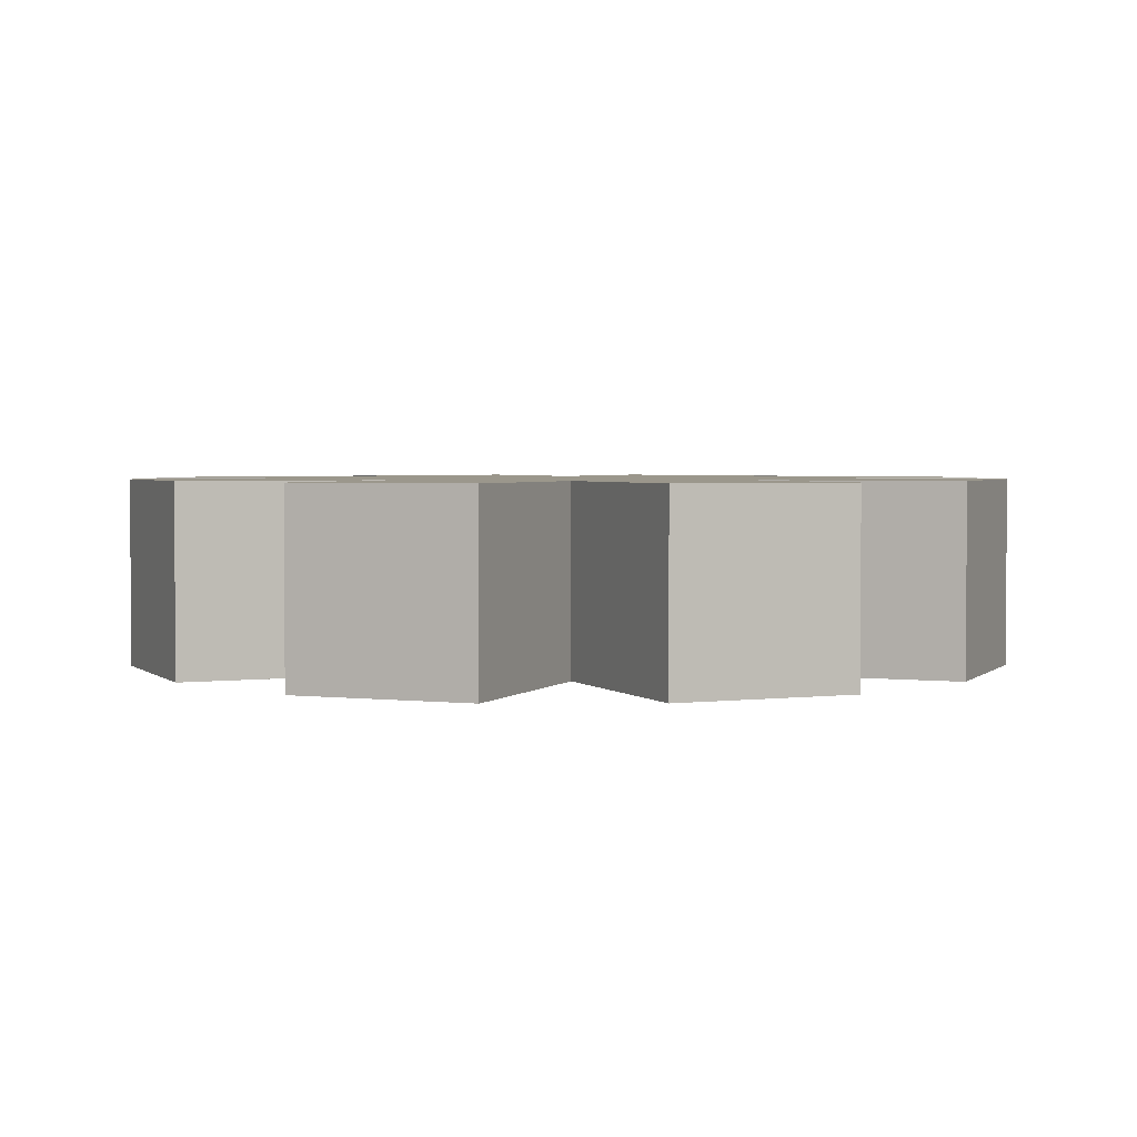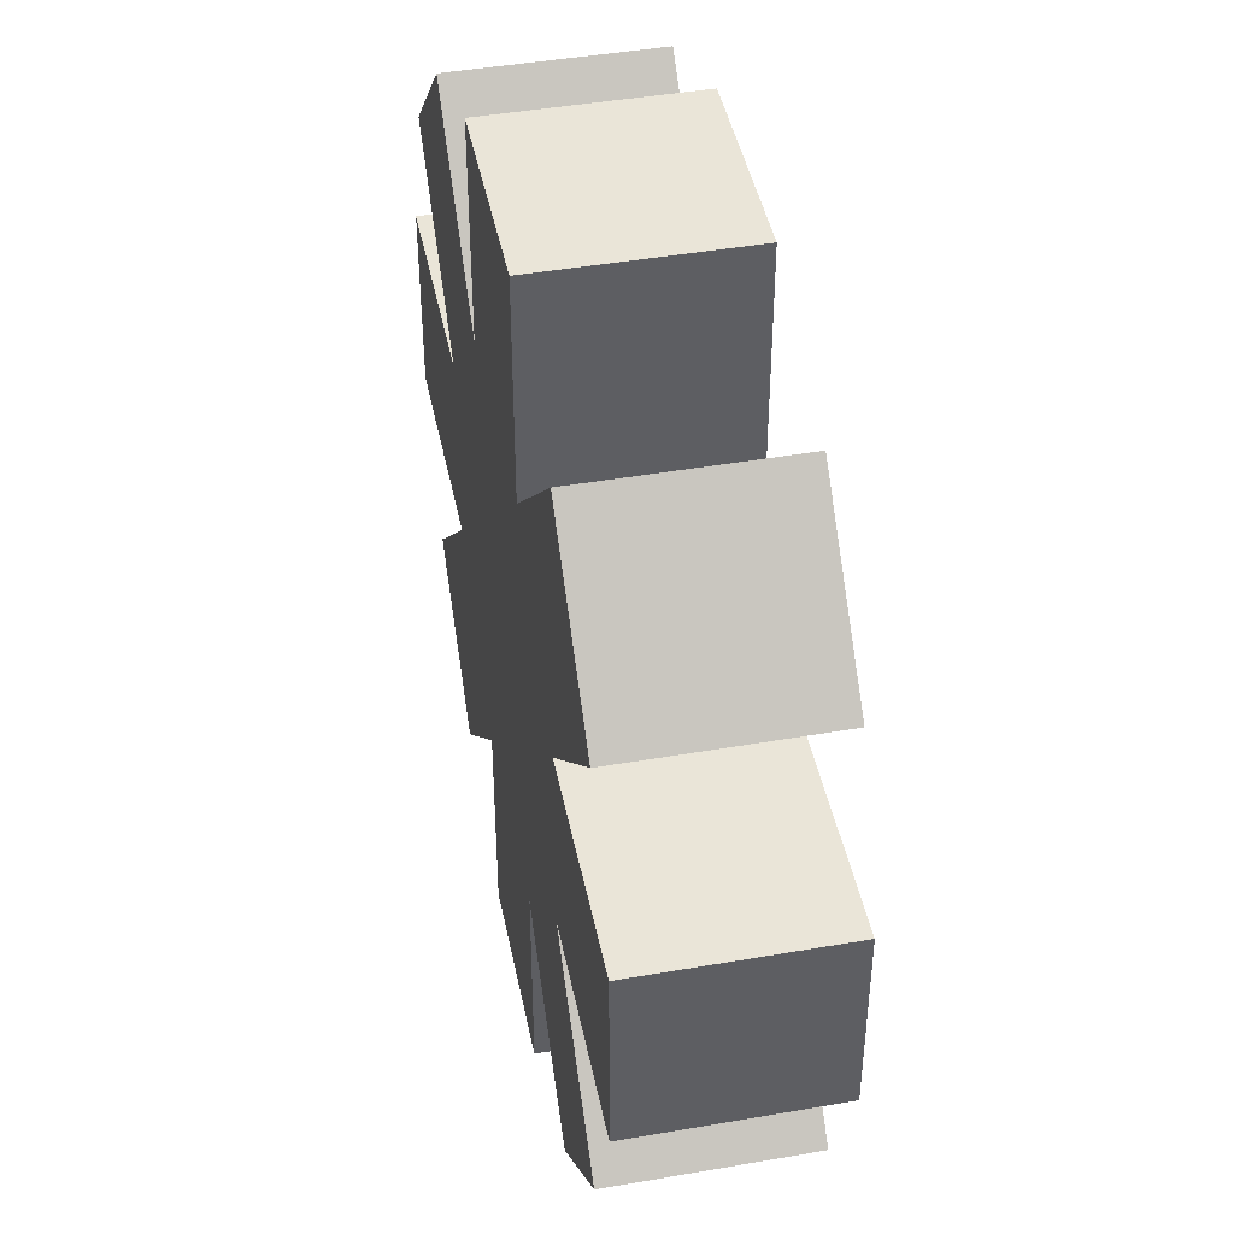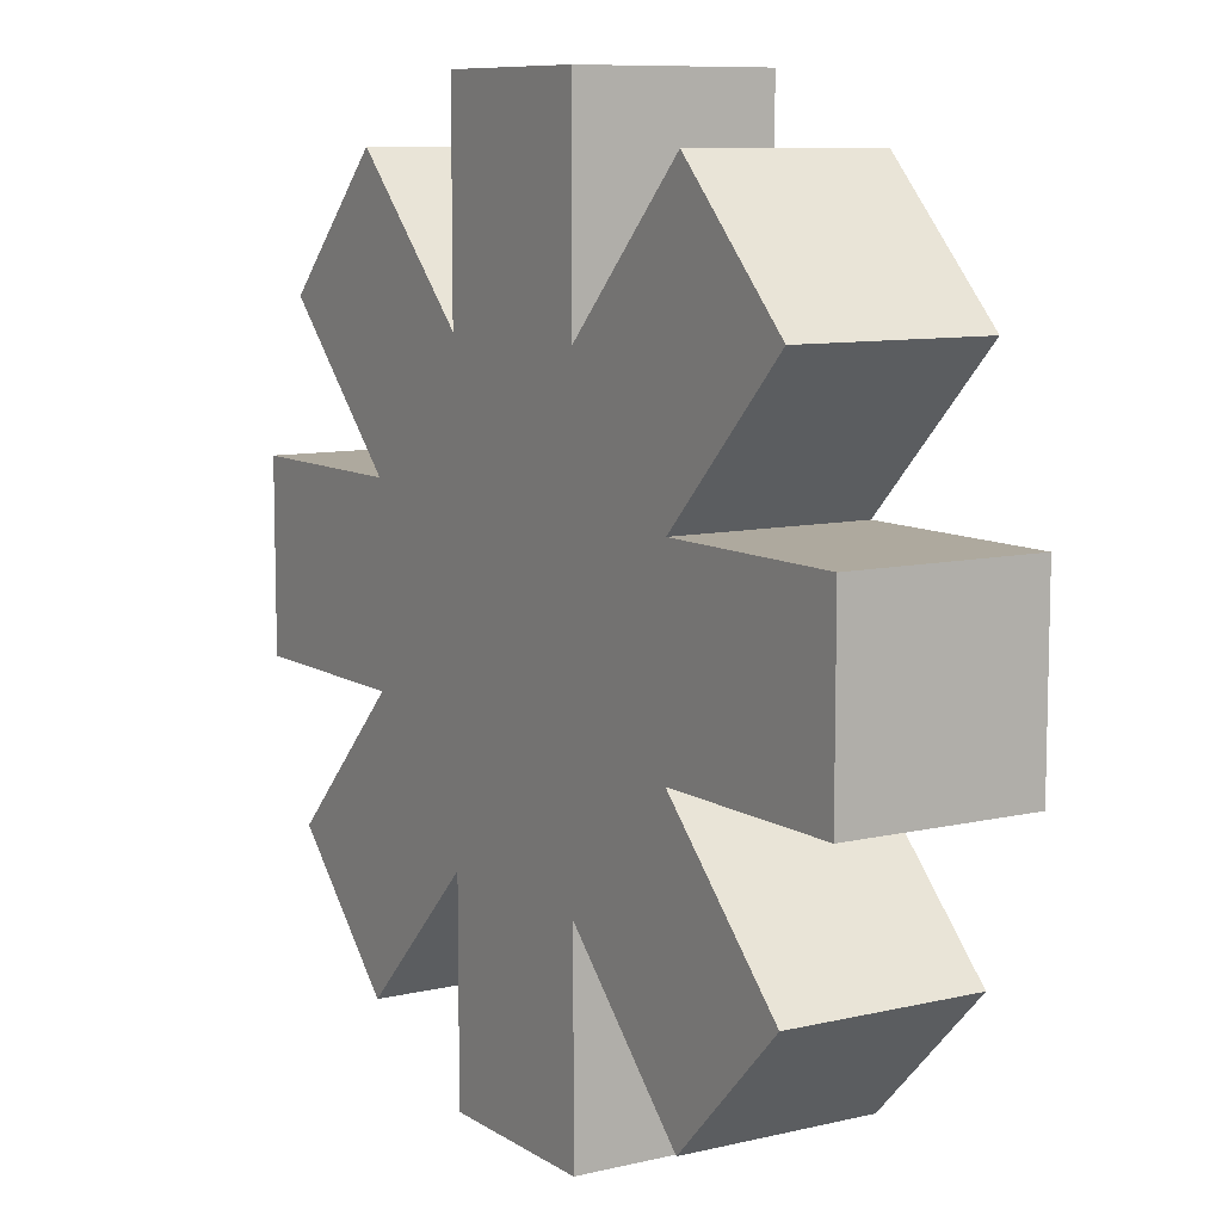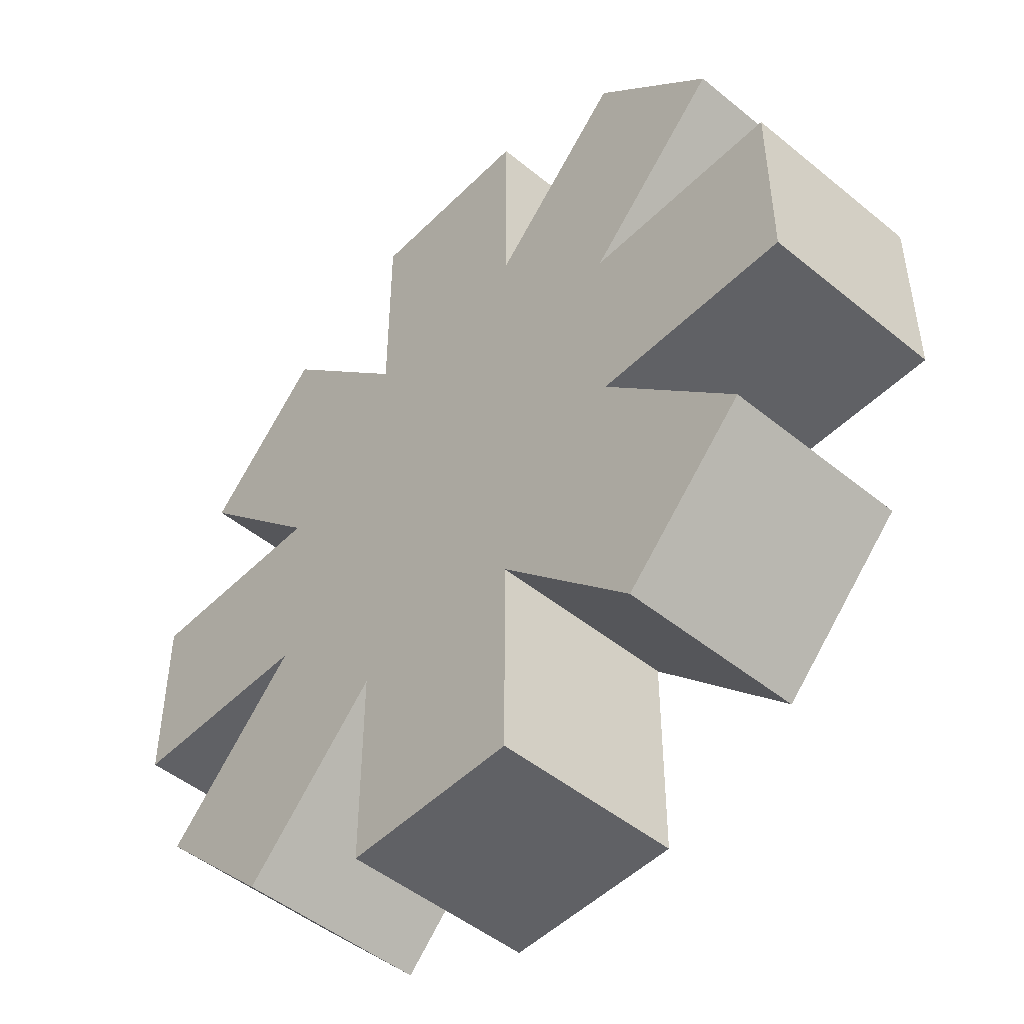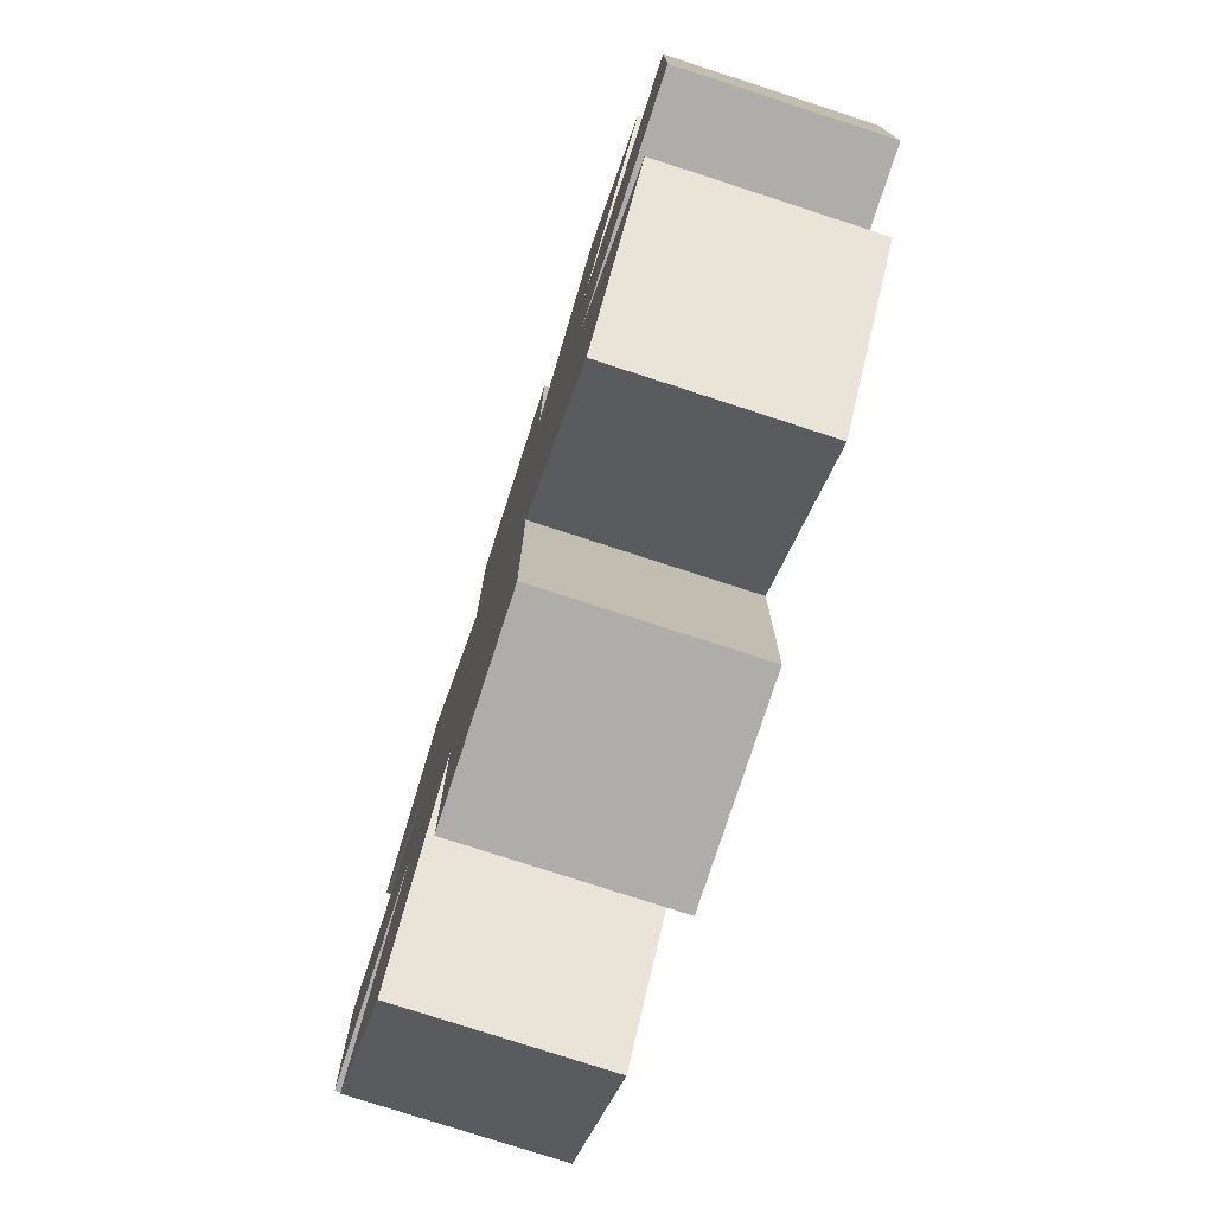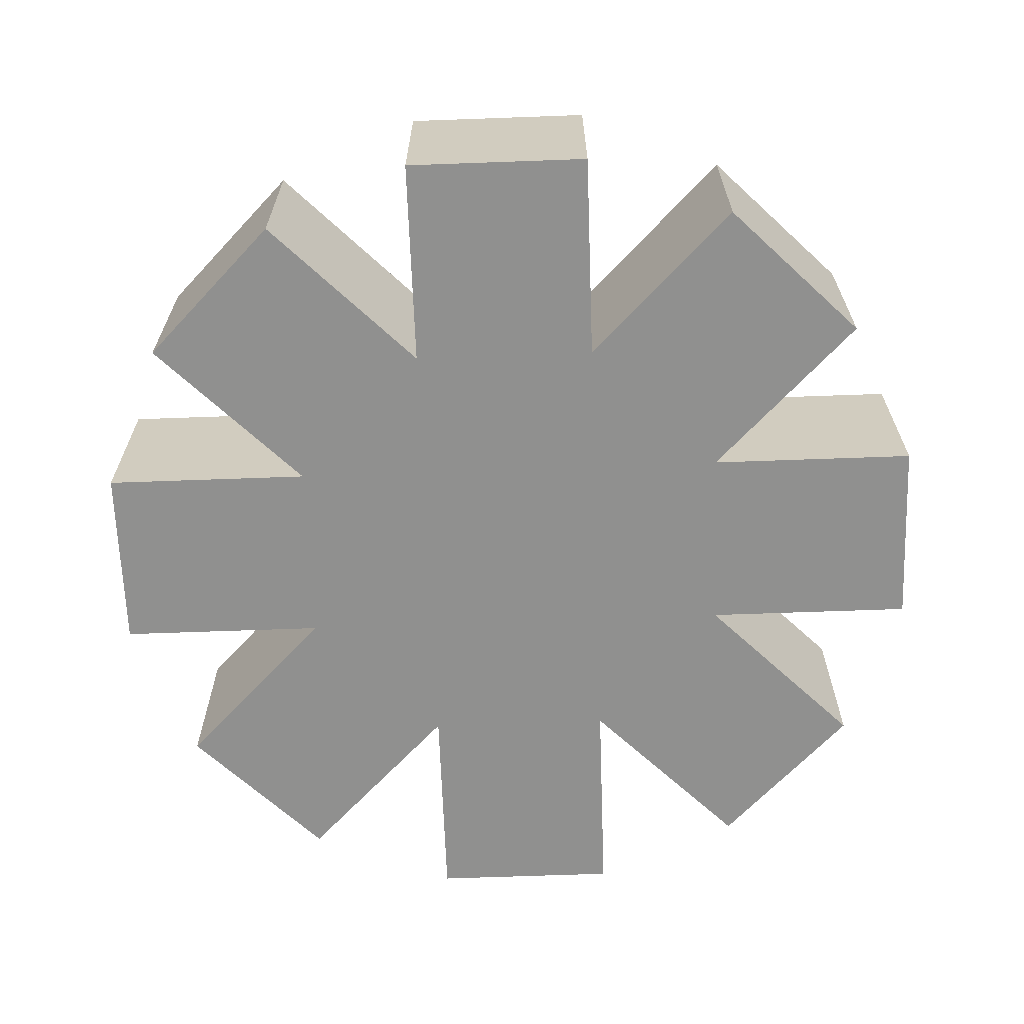
<metadata>
{"format":"obj","ext":"obj","renderer":"f3d","projection":"perspective","resolution":1024,"background":"white","views":[{"elev":2.8,"azim":-113.1,"up":"+Y"},{"elev":44.8,"azim":78.6,"up":"+Z"},{"elev":9.1,"azim":-122.0,"up":"+Z"},{"elev":-48.7,"azim":-132.3,"up":"+Z"},{"elev":-77.1,"azim":-108.0,"up":"+Z"},{"elev":-65.6,"azim":137.1,"up":"+Y"}]}
</metadata>
<code>
o Cube
v 1 1 -1
v 1 -1 -1
v 1 1 1
v 1 -1 1
v -1 1 -1
v -1 -1 -1
v -1 1 1
v -1 -1 1
f 1 5 7 3
f 4 3 7 8
f 8 7 5 6
f 6 2 4 8
f 2 1 3 4
f 6 5 1 2
o mechanicalArm_gear
v 6.223 -2.4 9.617
v 5.794 -2.4 2.4
v 9.617 -2.4 6.223
v 2.4 -2.4 5.794
v 5.794 -2.4 -2.4
v 11.2 -2.4 -2.4
v 11.2 -2.4 2.4
v 6.223 -2.4 -9.617
v 9.617 -2.4 -6.223
v 2.4 -2.4 -5.794
v -11.2 -2.4 2.4
v -5.794 -2.4 -2.4
v -5.794 -2.4 2.4
v -11.2 -2.4 -2.4
v -2.4 -2.4 5.794
v -2.4 -2.4 -5.794
v -6.223 -2.4 9.617
v -9.617 -2.4 6.223
v 2.4 -2.4 11.2
v -2.4 -2.4 11.2
v 2.4 -2.4 -11.2
v -2.4 -2.4 -11.2
v -6.223 -2.4 -9.617
v -9.617 -2.4 -6.223
v 11.2 2.4 2.4
v 11.2 2.4 -2.4
v 6.223 2.4 -9.617
v 5.794 2.4 -2.4
v 9.617 2.4 -6.223
v 2.4 2.4 -5.794
v 5.794 2.4 2.4
v 6.223 2.4 9.617
v 9.617 2.4 6.223
v 2.4 2.4 5.794
v -11.2 2.4 -2.4
v -5.794 2.4 2.4
v -5.794 2.4 -2.4
v -11.2 2.4 2.4
v -2.4 2.4 -5.794
v -2.4 2.4 5.794
v -6.223 2.4 -9.617
v -9.617 2.4 -6.223
v 2.4 2.4 -11.2
v -2.4 2.4 -11.2
v 2.4 2.4 11.2
v -2.4 2.4 11.2
v -6.223 2.4 9.617
v -9.617 2.4 6.223
f 9 10 11
f 10 12 13
f 12 10 9
f 10 14 15
f 14 10 13
f 13 16 17
f 18 13 12
f 13 18 16
f 19 20 21
f 20 19 22
f 23 21 24
f 25 21 23
f 21 25 26
f 23 12 27
f 12 23 18
f 23 27 28
f 24 18 23
f 18 24 29
f 29 24 30
f 20 24 21
f 20 31 24
f 31 20 32
f 33 14 34
f 14 33 15
f 35 36 37
f 36 38 39
f 38 36 35
f 36 33 34
f 33 36 39
f 39 40 41
f 42 39 38
f 39 42 40
f 43 44 45
f 44 43 46
f 47 45 48
f 49 45 47
f 45 49 50
f 47 38 51
f 38 47 42
f 47 51 52
f 48 42 47
f 42 48 53
f 53 48 54
f 44 48 45
f 44 55 48
f 55 44 56
f 14 36 34
f 36 14 13
f 20 43 45
f 43 20 22
f 10 33 39
f 33 10 15
f 40 11 41
f 11 40 9
f 9 42 12
f 42 9 40
f 41 10 39
f 10 41 11
f 28 53 54
f 53 28 27
f 28 48 23
f 48 28 54
f 53 12 42
f 12 53 27
f 25 56 26
f 56 25 55
f 26 44 21
f 44 26 56
f 55 23 48
f 23 55 25
f 19 43 22
f 43 19 46
f 19 44 46
f 44 19 21
f 32 49 31
f 49 32 50
f 47 31 49
f 31 47 24
f 20 50 32
f 50 20 45
f 29 52 51
f 52 29 30
f 24 52 30
f 52 24 47
f 38 29 51
f 29 38 18
f 37 16 35
f 16 37 17
f 18 35 16
f 35 18 38
f 36 17 37
f 17 36 13

</code>
